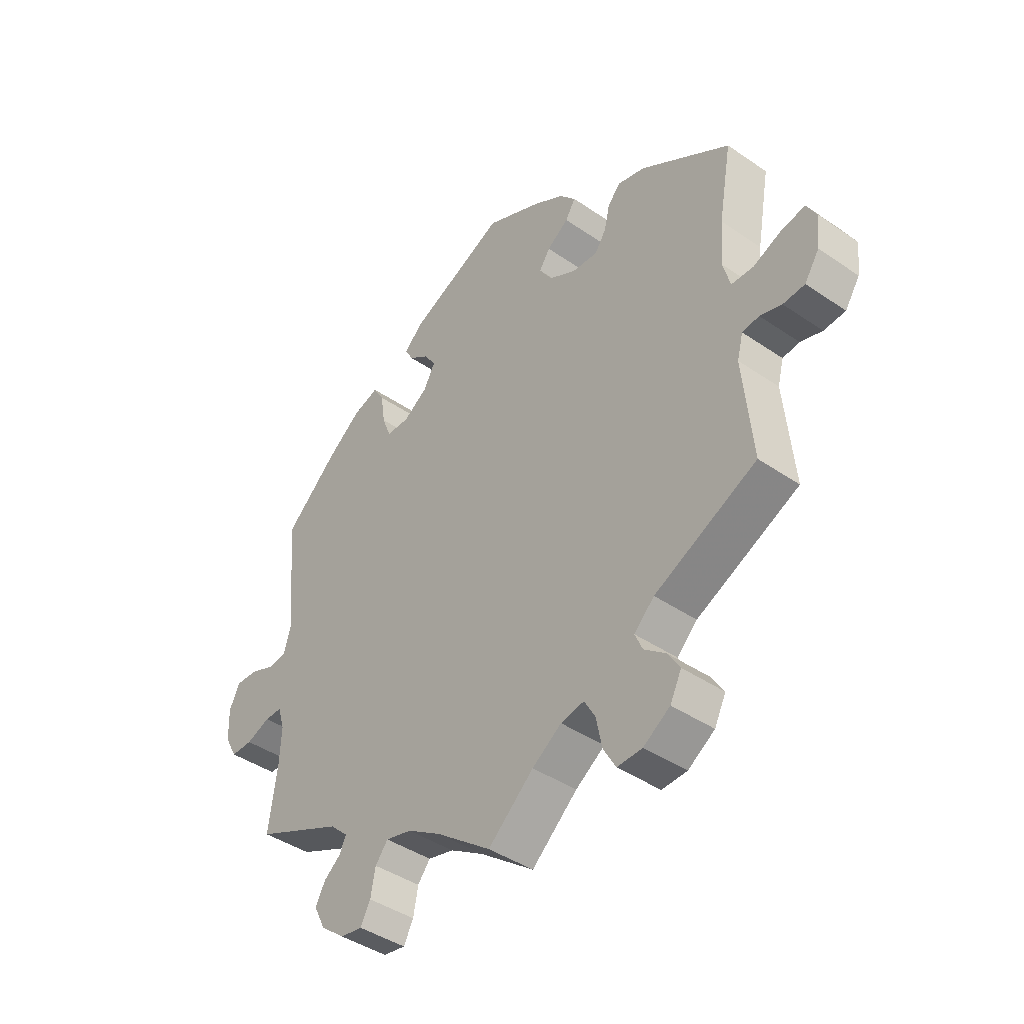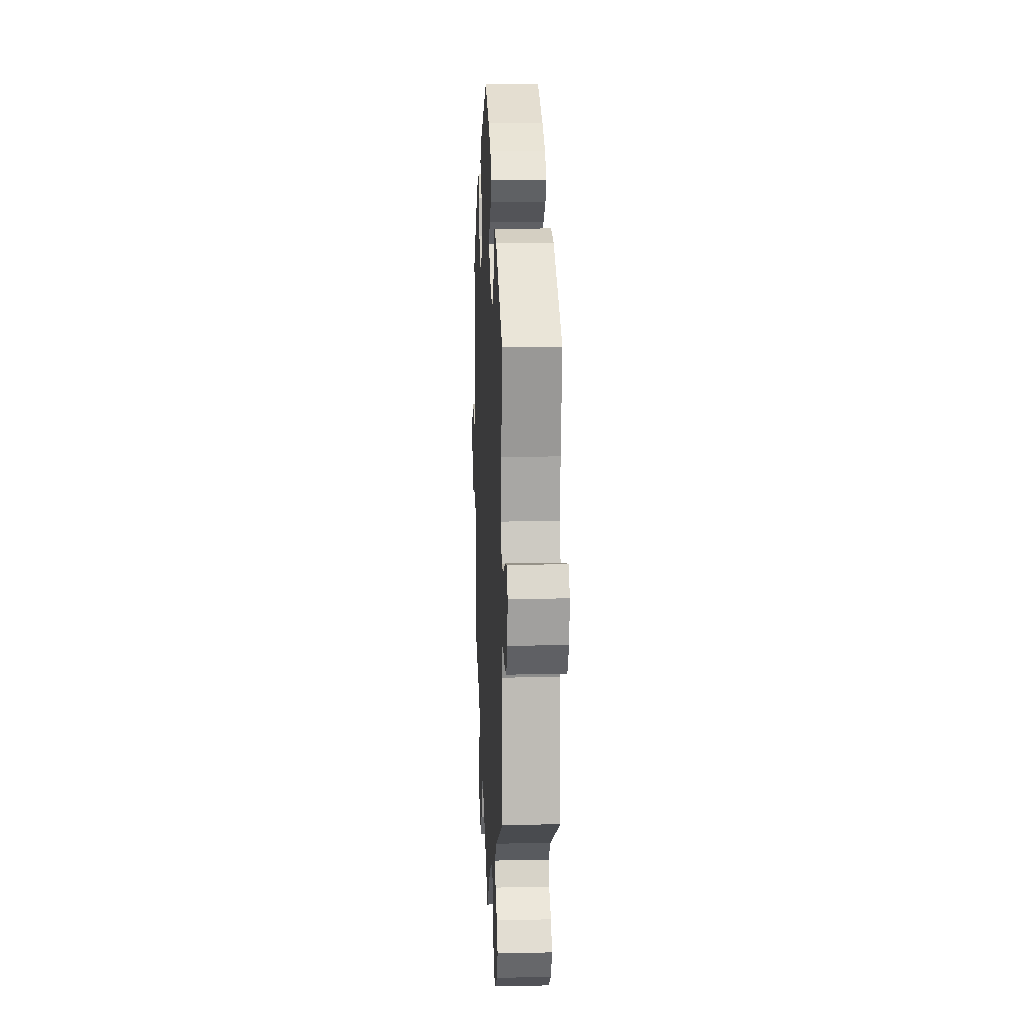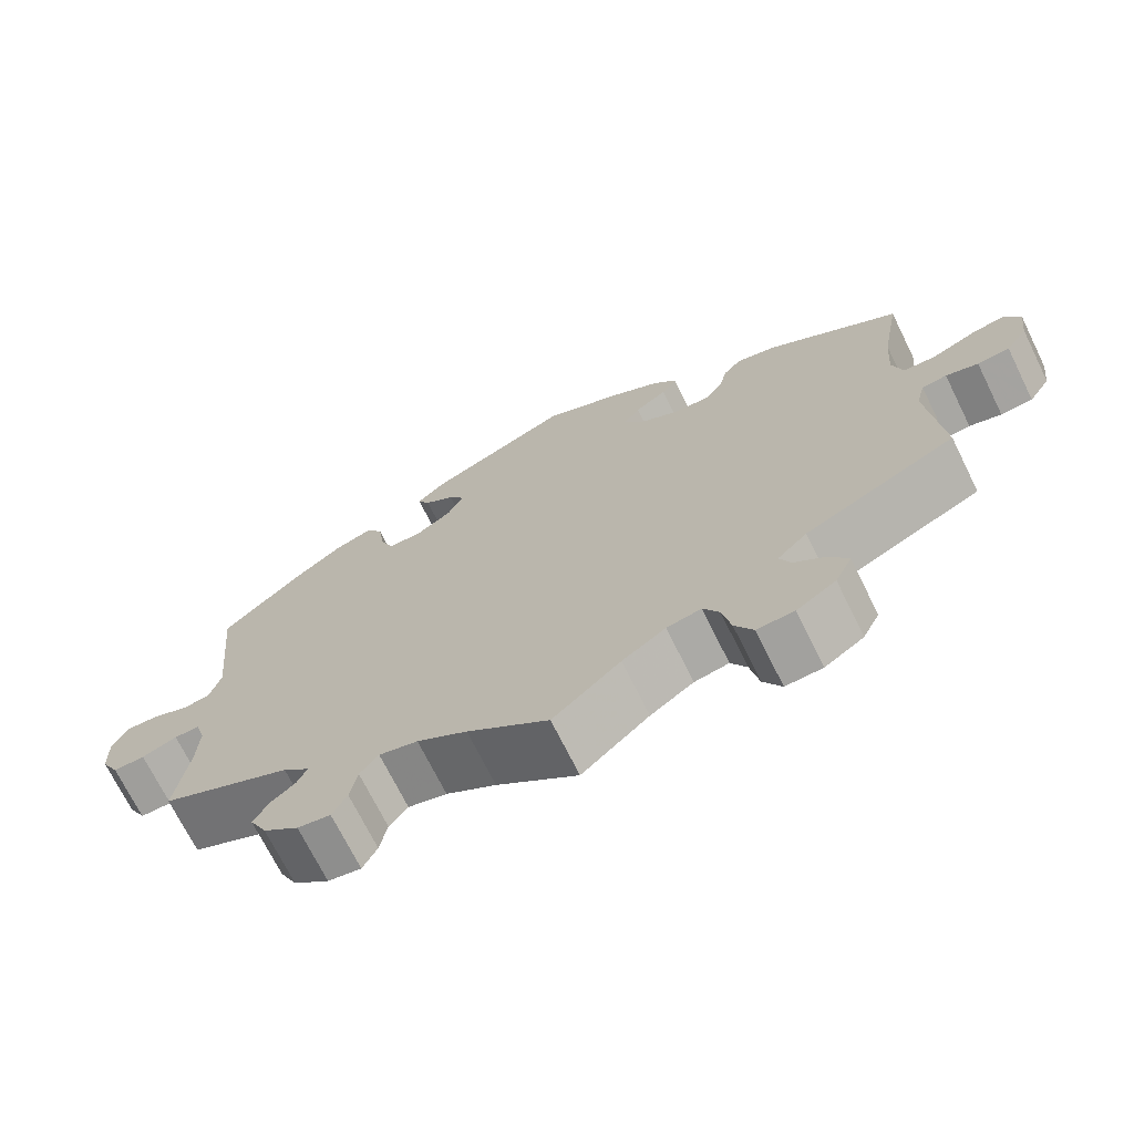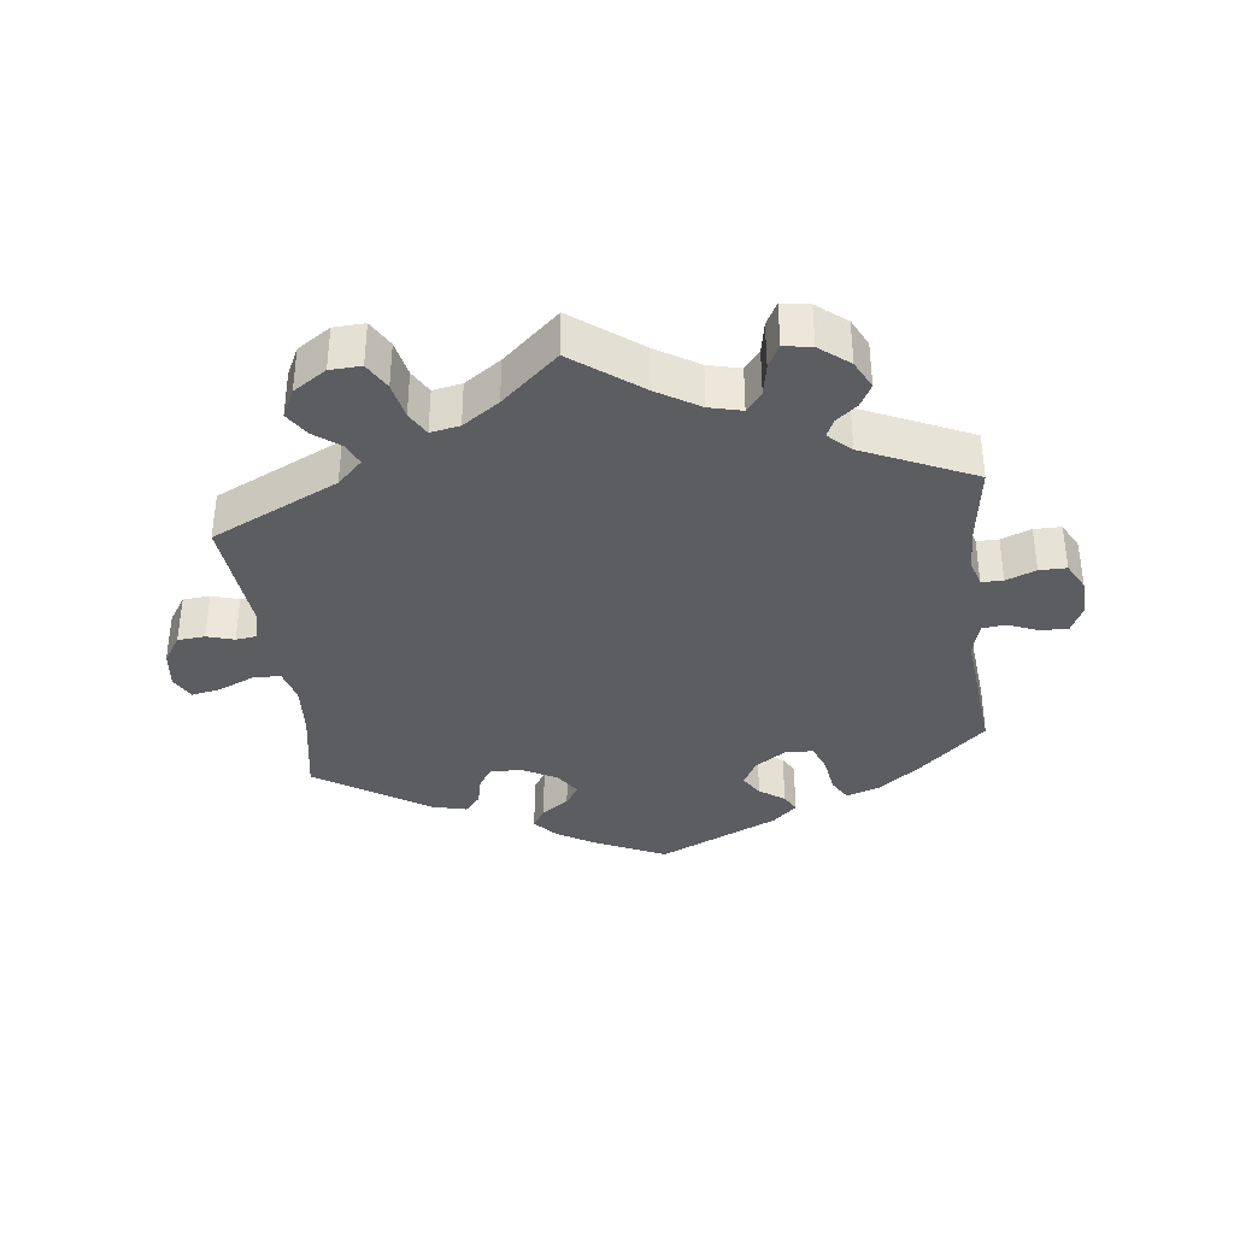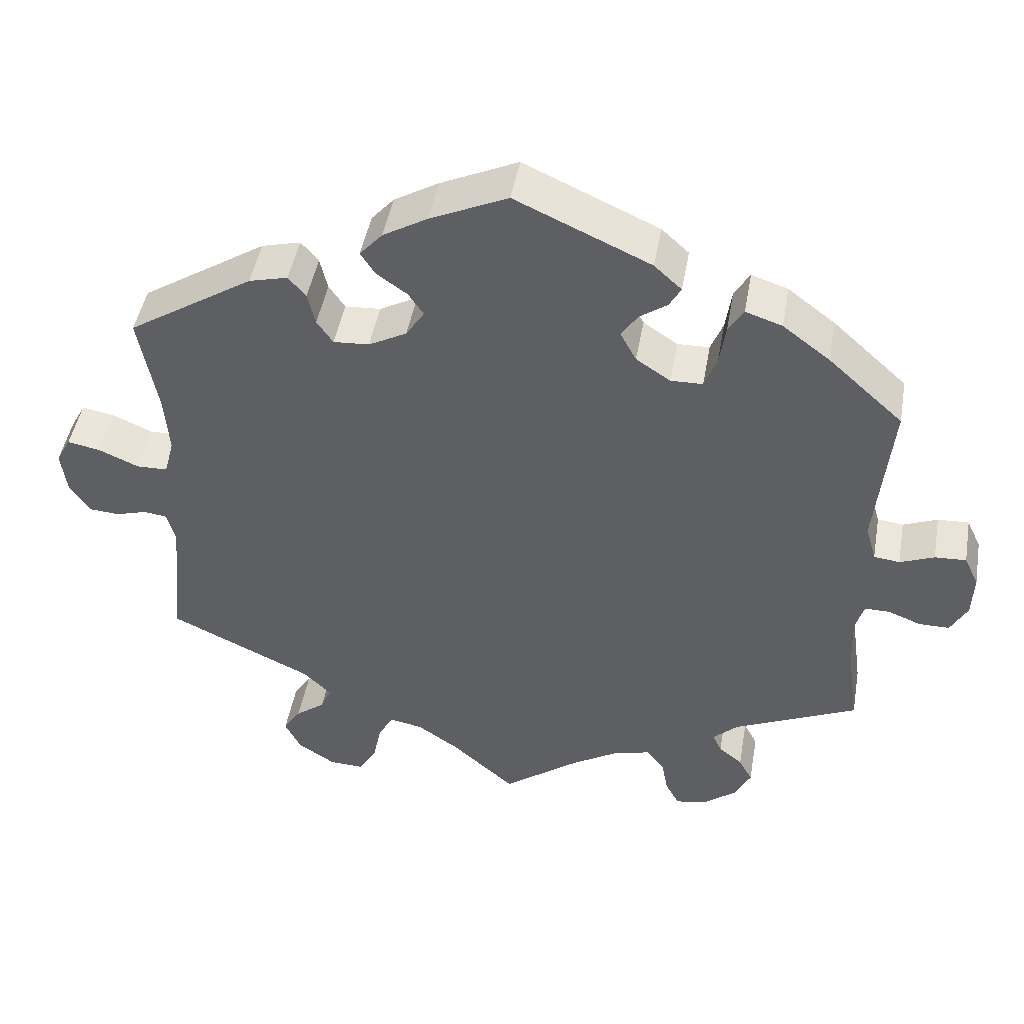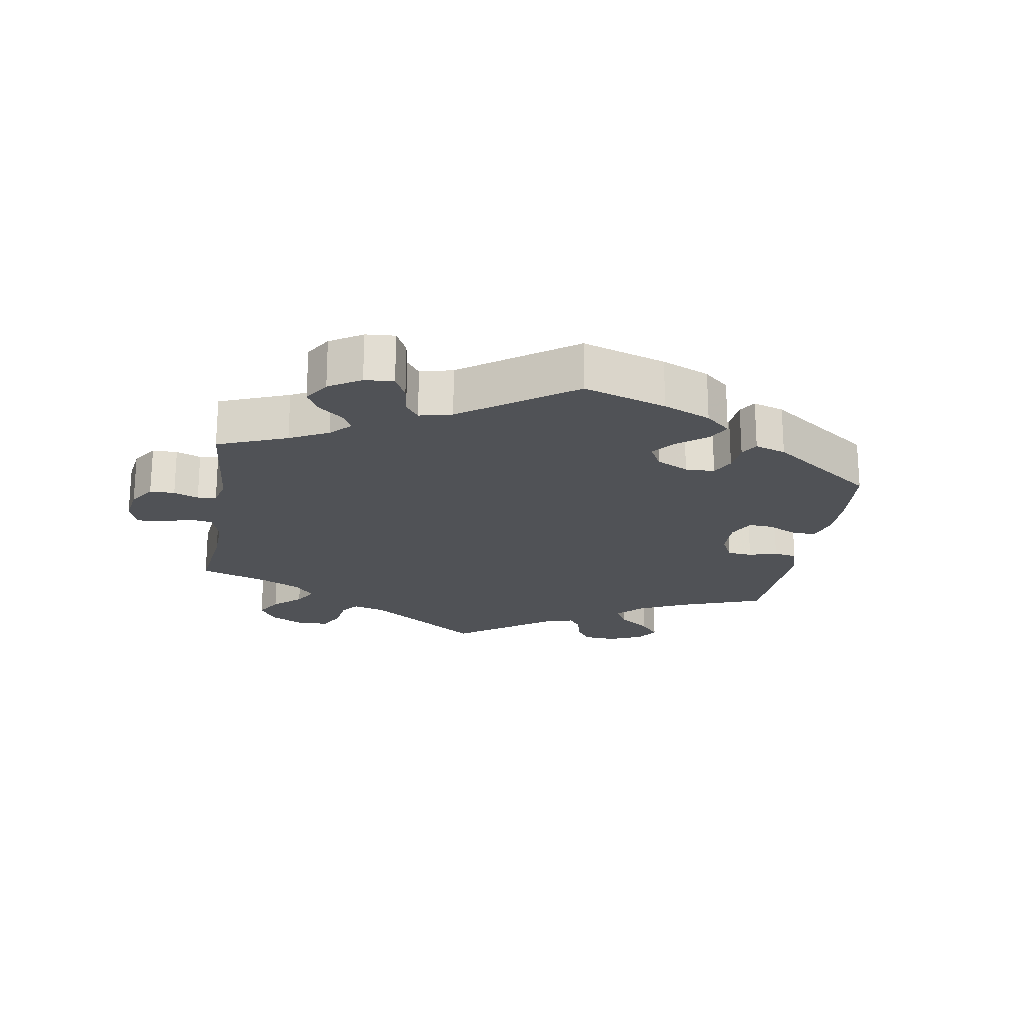
<metadata>
{"format":"obj","ext":"obj","renderer":"f3d","projection":"perspective","resolution":1024,"background":"white","views":[{"elev":-42.2,"azim":50.5,"up":"+Z"},{"elev":11.4,"azim":87.3,"up":"+Z"},{"elev":-70.8,"azim":26.3,"up":"+Z"},{"elev":-36.6,"azim":-173.0,"up":"+Y"},{"elev":46.4,"azim":-170.0,"up":"+Z"},{"elev":-20.9,"azim":-69.7,"up":"+Y"}]}
</metadata>
<code>
v -0.485 0.07 -0.177
v -0.482 0.07 -0.111
v -0.494 0.07 -0.07
v -0.526 0.07 -0.07
v -0.57 0.07 -0.087
v -0.61 0.07 -0.087
v -0.632 0.07 -0.046
v -0.634 0.07 0.011
v -0.615 0.07 0.051
v -0.574 0.07 0.049
v -0.529 0.07 0.031
v -0.495 0.07 0.035
v -0.481 0.07 0.084
v -0.501 0.07 0.289
v -0.403 0.07 0.378
v -0.341 0.07 0.425
v -0.293 0.07 0.441
v -0.273 0.07 0.408
v -0.265 0.07 0.353
v -0.249 0.07 0.312
v -0.207 0.07 0.311
v -0.162 0.07 0.341
v -0.141 0.07 0.38
v -0.162 0.07 0.412
v -0.199 0.07 0.438
v -0.214 0.07 0.465
v -0.178 0.07 0.498
v -0.001 0.07 0.578
v 0.101 0.07 0.531
v 0.159 0.07 0.497
v 0.189 0.07 0.463
v 0.17 0.07 0.433
v 0.13 0.07 0.405
v 0.11 0.07 0.375
v 0.134 0.07 0.338
v 0.184 0.07 0.311
v 0.231 0.07 0.308
v 0.252 0.07 0.339
v 0.262 0.07 0.382
v 0.285 0.07 0.409
v 0.336 0.07 0.396
v 0.501 0.07 0.29
v 0.477 0.07 0.157
v 0.471 0.07 0.078
v 0.484 0.07 0.029
v 0.525 0.07 0.028
v 0.578 0.07 0.051
v 0.621 0.07 0.059
v 0.64 0.07 0.024
v 0.633 0.07 -0.032
v 0.606 0.07 -0.073
v 0.566 0.07 -0.076
v 0.526 0.07 -0.064
v 0.495 0.07 -0.068
v 0.484 0.07 -0.11
v 0.501 0.07 -0.289
v 0.313 0.07 -0.378
v 0.276 0.07 -0.414
v 0.29 0.07 -0.446
v 0.329 0.07 -0.476
v 0.352 0.07 -0.512
v 0.331 0.07 -0.554
v 0.282 0.07 -0.586
v 0.236 0.07 -0.588
v 0.213 0.07 -0.548
v 0.202 0.07 -0.494
v 0.182 0.07 -0.459
v 0.139 0.07 -0.467
v 0.085 0.07 -0.504
v 0.001 0.07 -0.578
v -0.1 0.07 -0.502
v -0.162 0.07 -0.464
v -0.21 0.07 -0.452
v -0.233 0.07 -0.481
v -0.242 0.07 -0.528
v -0.26 0.07 -0.562
v -0.301 0.07 -0.555
v -0.345 0.07 -0.52
v -0.366 0.07 -0.478
v -0.348 0.07 -0.445
v -0.317 0.07 -0.42
v -0.305 0.07 -0.394
v -0.338 0.07 -0.363
v -0.501 0.07 -0.289
v -0.485 0 -0.177
v -0.482 0 -0.111
v -0.494 0 -0.07
v -0.526 0 -0.07
v -0.57 0 -0.087
v -0.61 0 -0.087
v -0.632 0 -0.046
v -0.634 0 0.011
v -0.615 0 0.051
v -0.574 0 0.049
v -0.529 0 0.031
v -0.495 0 0.035
v -0.481 0 0.084
v -0.501 0 0.289
v -0.403 0 0.378
v -0.341 0 0.425
v -0.293 0 0.441
v -0.273 0 0.408
v -0.265 0 0.353
v -0.249 0 0.312
v -0.207 0 0.311
v -0.162 0 0.341
v -0.141 0 0.38
v -0.162 0 0.412
v -0.199 0 0.438
v -0.214 0 0.465
v -0.178 0 0.498
v -0.001 0 0.578
v 0.101 0 0.531
v 0.159 0 0.497
v 0.189 0 0.463
v 0.17 0 0.433
v 0.13 0 0.405
v 0.11 0 0.375
v 0.134 0 0.338
v 0.184 0 0.311
v 0.231 0 0.308
v 0.252 0 0.339
v 0.262 0 0.382
v 0.285 0 0.409
v 0.336 0 0.396
v 0.501 0 0.29
v 0.477 0 0.157
v 0.471 0 0.078
v 0.484 0 0.029
v 0.525 0 0.028
v 0.578 0 0.051
v 0.621 0 0.059
v 0.64 0 0.024
v 0.633 0 -0.032
v 0.606 0 -0.073
v 0.566 0 -0.076
v 0.526 0 -0.064
v 0.495 0 -0.068
v 0.484 0 -0.11
v 0.501 0 -0.289
v 0.313 0 -0.378
v 0.276 0 -0.414
v 0.29 0 -0.446
v 0.329 0 -0.476
v 0.352 0 -0.512
v 0.331 0 -0.554
v 0.282 0 -0.586
v 0.236 0 -0.588
v 0.213 0 -0.548
v 0.202 0 -0.494
v 0.182 0 -0.459
v 0.139 0 -0.467
v 0.085 0 -0.504
v 0.001 0 -0.578
v -0.1 0 -0.502
v -0.162 0 -0.464
v -0.21 0 -0.452
v -0.233 0 -0.481
v -0.242 0 -0.528
v -0.26 0 -0.562
v -0.301 0 -0.555
v -0.345 0 -0.52
v -0.366 0 -0.478
v -0.348 0 -0.445
v -0.317 0 -0.42
v -0.305 0 -0.394
v -0.338 0 -0.363
v -0.501 0 -0.289
f 83 84 1
f 82 83 1 2
f 78 79 80 81
f 78 81 82
f 77 78 82
f 74 75 76 77
f 73 74 77 82
f 72 73 82 2
f 69 70 71
f 68 69 71 72
f 67 68 72 2
f 63 64 65 66
f 63 66 67
f 62 63 67
f 59 60 61 62
f 58 59 62 67
f 57 58 67 2
f 55 56 57 2
f 50 51 52 53
f 50 53 54
f 49 50 54
f 46 47 48 49
f 45 46 49 54
f 44 45 54 55
f 40 41 42 43
f 38 39 40 43
f 37 38 43 44
f 36 37 44 55
f 30 31 32 33
f 30 33 34
f 29 30 34
f 28 29 34
f 27 28 34
f 24 25 26 27
f 23 24 27 34
f 22 23 34 35
f 16 17 18 19
f 16 19 20
f 13 14 15 16
f 12 13 16 20
f 8 9 10 11
f 8 11 12
f 7 8 12
f 4 5 6 7
f 3 4 7 12
f 21 22 35 36
f 21 36 55 2
f 12 20 21
f 2 3 12 21
f 85 168 167
f 86 85 167 166
f 165 164 163 162
f 166 165 162
f 166 162 161
f 161 160 159 158
f 166 161 158 157
f 86 166 157 156
f 155 154 153
f 156 155 153 152
f 86 156 152 151
f 150 149 148 147
f 151 150 147
f 151 147 146
f 146 145 144 143
f 151 146 143 142
f 86 151 142 141
f 86 141 140 139
f 137 136 135 134
f 138 137 134
f 138 134 133
f 133 132 131 130
f 138 133 130 129
f 139 138 129 128
f 127 126 125 124
f 127 124 123 122
f 128 127 122 121
f 139 128 121 120
f 117 116 115 114
f 118 117 114
f 118 114 113
f 118 113 112
f 118 112 111
f 111 110 109 108
f 118 111 108 107
f 119 118 107 106
f 103 102 101 100
f 104 103 100
f 100 99 98 97
f 104 100 97 96
f 95 94 93 92
f 96 95 92
f 96 92 91
f 91 90 89 88
f 96 91 88 87
f 120 119 106 105
f 86 139 120 105
f 105 104 96
f 105 96 87 86
f 1 85 86 2
f 2 86 87 3
f 3 87 88 4
f 4 88 89 5
f 5 89 90 6
f 6 90 91 7
f 7 91 92 8
f 8 92 93 9
f 9 93 94 10
f 10 94 95 11
f 11 95 96 12
f 12 96 97 13
f 13 97 98 14
f 14 98 99 15
f 15 99 100 16
f 16 100 101 17
f 17 101 102 18
f 18 102 103 19
f 19 103 104 20
f 20 104 105 21
f 21 105 106 22
f 22 106 107 23
f 23 107 108 24
f 24 108 109 25
f 25 109 110 26
f 26 110 111 27
f 27 111 112 28
f 28 112 113 29
f 29 113 114 30
f 30 114 115 31
f 31 115 116 32
f 32 116 117 33
f 33 117 118 34
f 34 118 119 35
f 35 119 120 36
f 36 120 121 37
f 37 121 122 38
f 38 122 123 39
f 39 123 124 40
f 40 124 125 41
f 41 125 126 42
f 42 126 127 43
f 43 127 128 44
f 44 128 129 45
f 45 129 130 46
f 46 130 131 47
f 47 131 132 48
f 48 132 133 49
f 49 133 134 50
f 50 134 135 51
f 51 135 136 52
f 52 136 137 53
f 53 137 138 54
f 54 138 139 55
f 55 139 140 56
f 56 140 141 57
f 57 141 142 58
f 58 142 143 59
f 59 143 144 60
f 60 144 145 61
f 61 145 146 62
f 62 146 147 63
f 63 147 148 64
f 64 148 149 65
f 65 149 150 66
f 66 150 151 67
f 67 151 152 68
f 68 152 153 69
f 69 153 154 70
f 70 154 155 71
f 71 155 156 72
f 72 156 157 73
f 73 157 158 74
f 74 158 159 75
f 75 159 160 76
f 76 160 161 77
f 77 161 162 78
f 78 162 163 79
f 79 163 164 80
f 80 164 165 81
f 81 165 166 82
f 82 166 167 83
f 83 167 168 84
f 84 168 85 1

</code>
